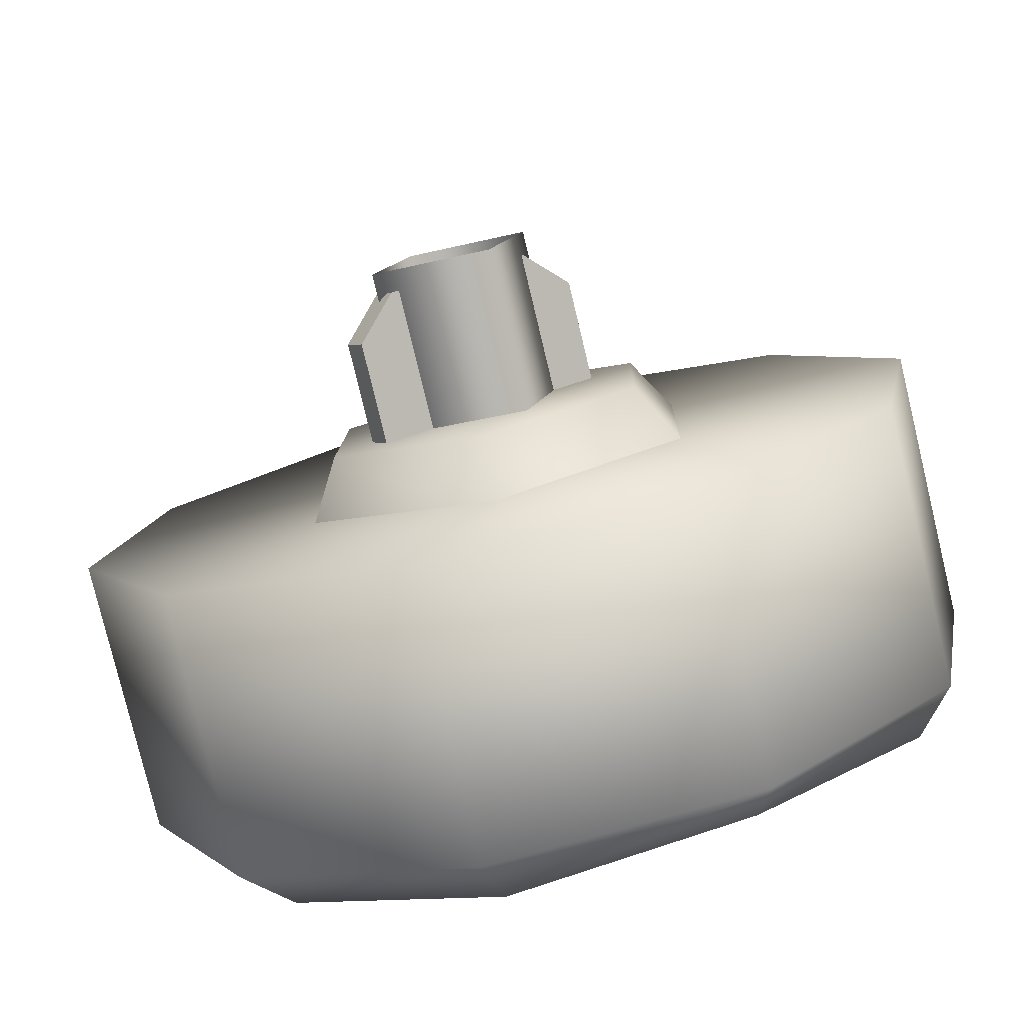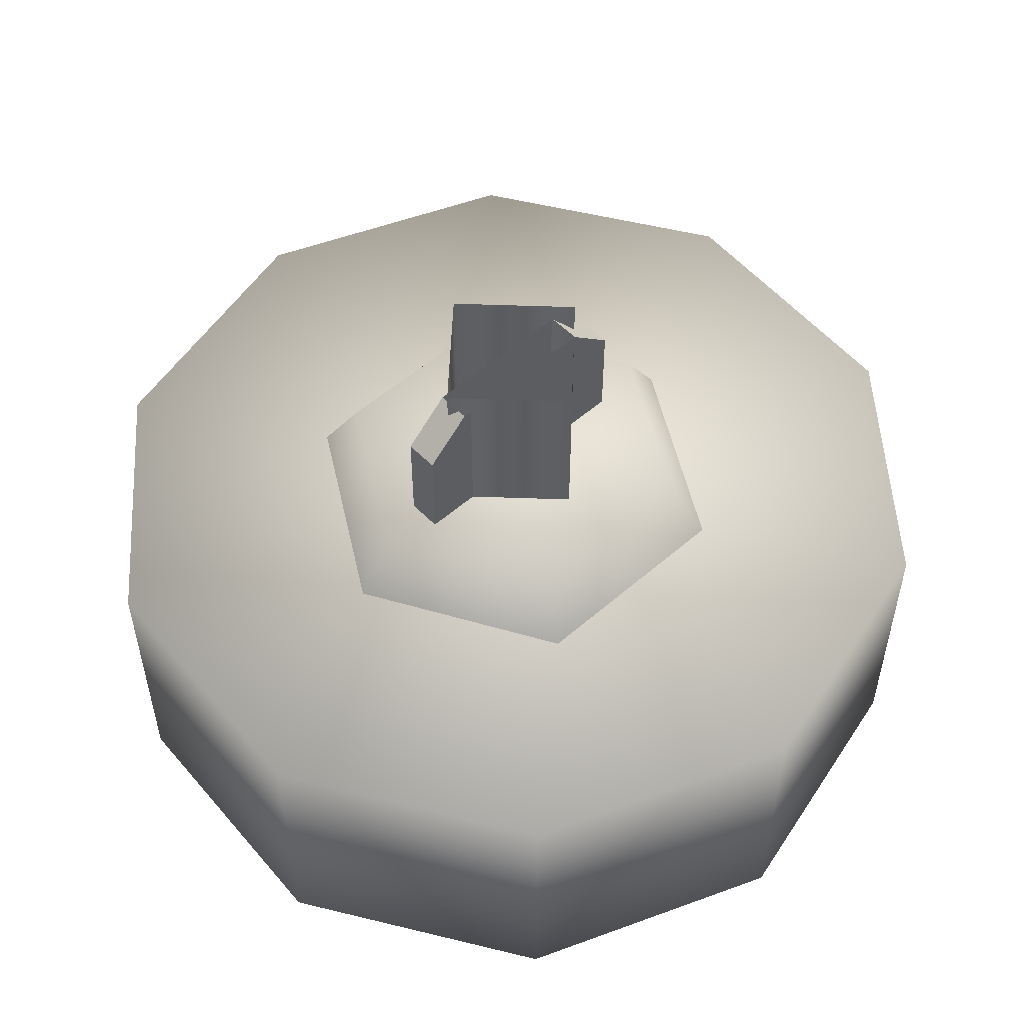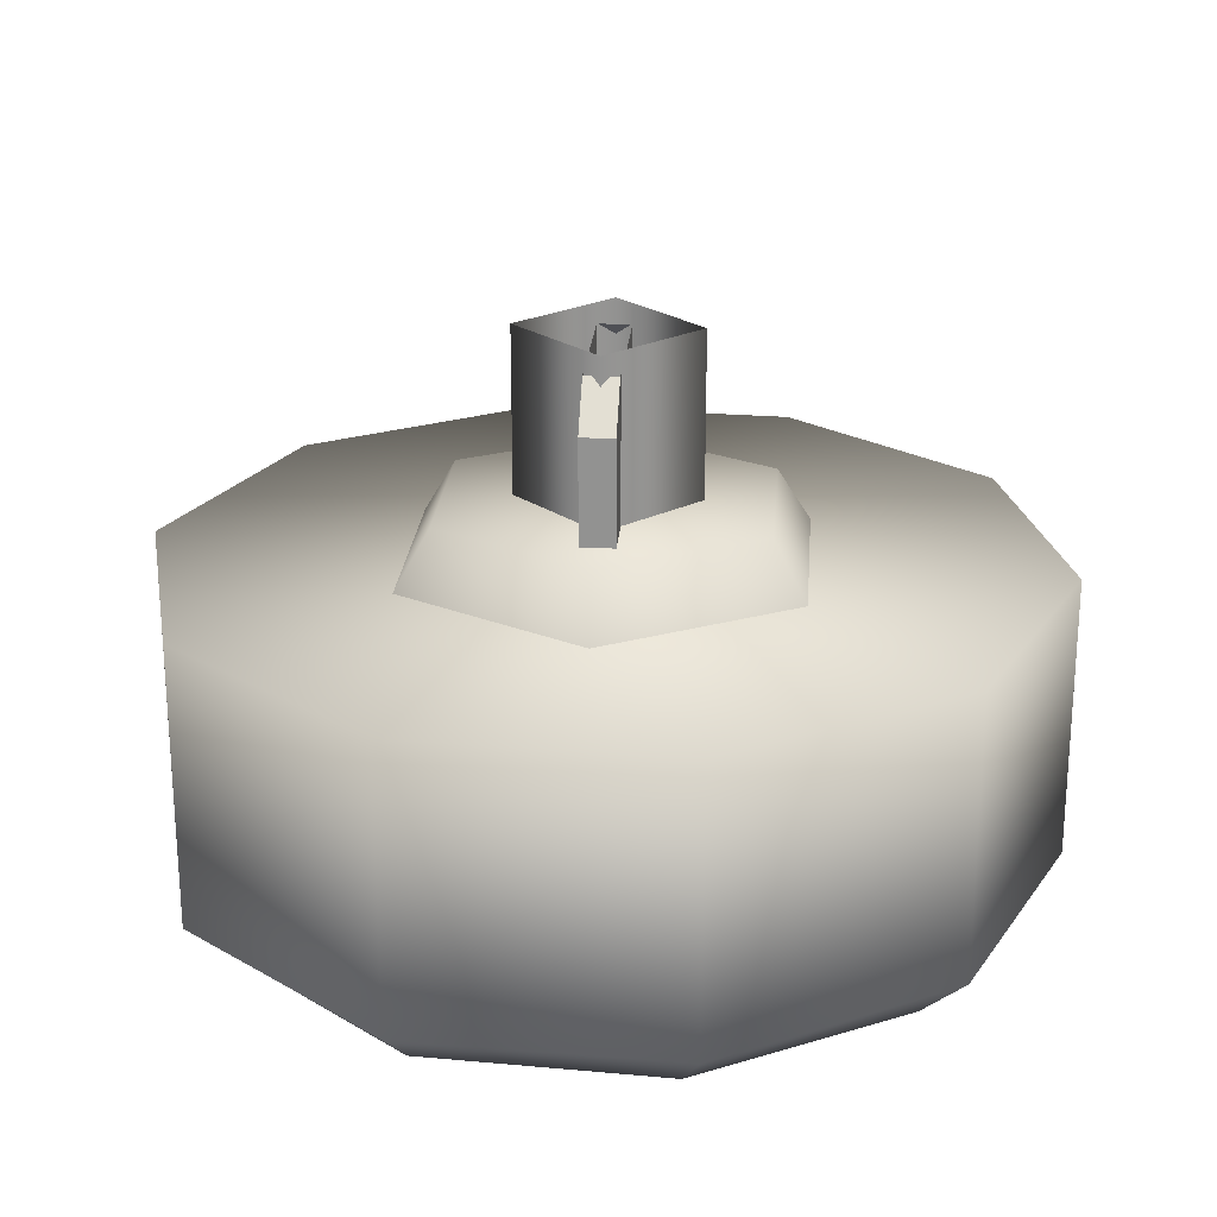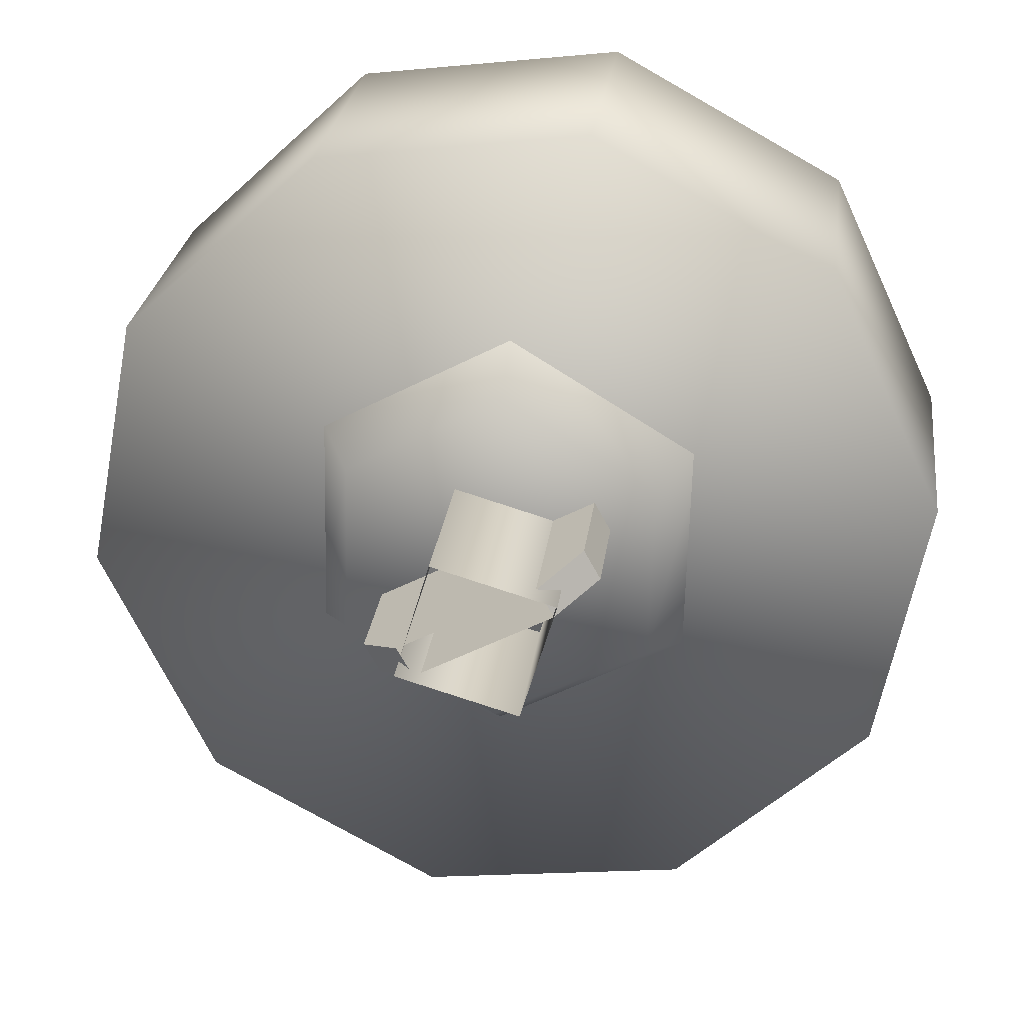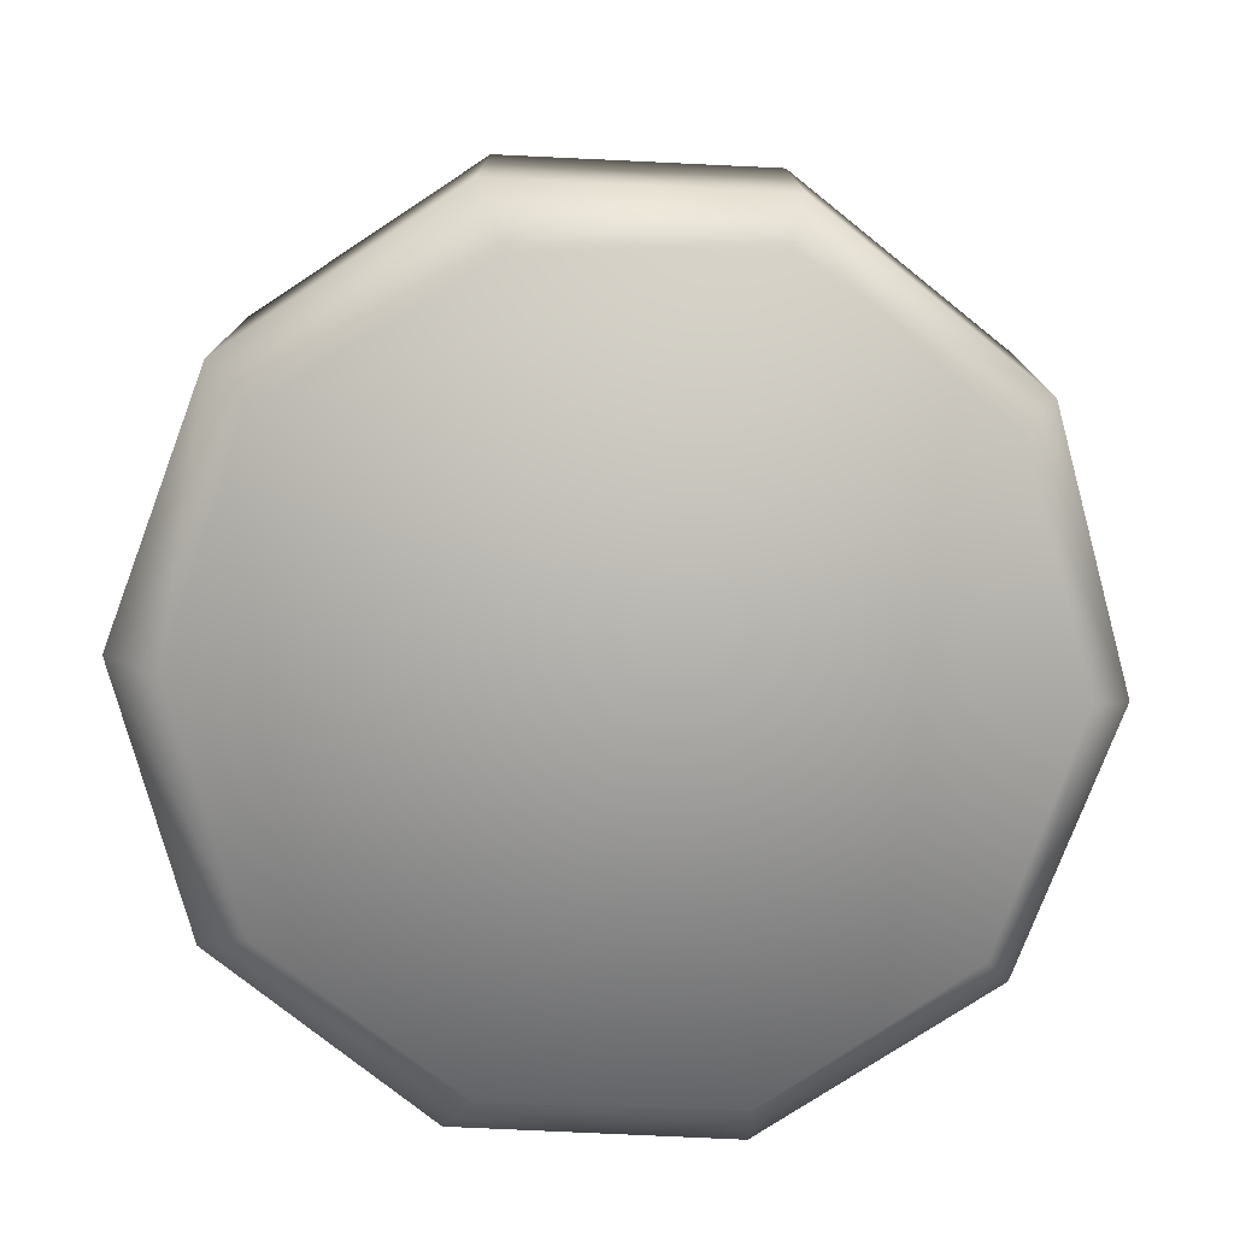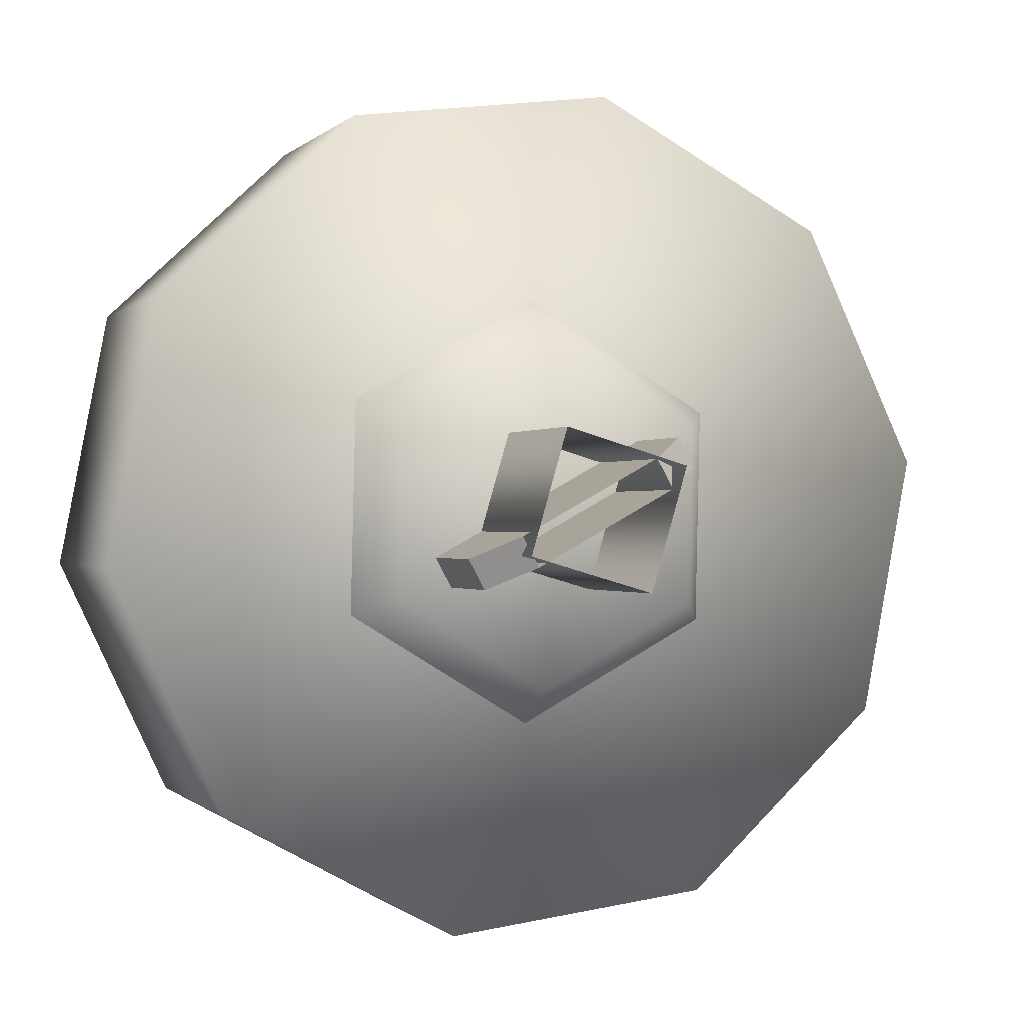
<metadata>
{"format":"obj","ext":"obj","renderer":"f3d","projection":"perspective","resolution":1024,"background":"white","views":[{"elev":-79.2,"azim":13.5,"up":"+Y"},{"elev":53.8,"azim":-14.2,"up":"+Z"},{"elev":23.1,"azim":-56.9,"up":"+Z"},{"elev":26.6,"azim":7.3,"up":"+Y"},{"elev":-76.8,"azim":40.5,"up":"+Z"},{"elev":-0.3,"azim":-19.4,"up":"+Y"}]}
</metadata>
<code>
g wheel_low_Cylinder.002
v -0.7068 1.493 -1.581
v -0.355 1.823 -1.581
v 0.1235 1.884 -1.581
v 0.5461 1.651 -1.581
v 0.7513 1.214 -1.581
v 0.6607 0.7407 -1.581
v 0.3089 0.4107 -1.581
v -0.5922 0.583 -1.581
v -0.6143 1.469 -2.173
v -0.7068 1.493 -2.084
v -0.2964 1.758 -2.173
v -0.355 1.823 -2.084
v 0.1308 1.805 -2.173
v 0.1235 1.884 -2.084
v 0.5042 1.592 -2.173
v 0.5461 1.651 -2.084
v 0.681 1.2 -2.173
v 0.7513 1.214 -2.084
v 0.5938 0.7795 -2.173
v 0.6607 0.7407 -2.084
v 0.3089 0.4107 -2.084
v -0.5247 0.6561 -2.173
v -0.5922 0.583 -2.084
v -0.7974 1.02 -1.581
v -0.7974 1.02 -2.084
v -0.7015 1.048 -2.173
v -0.1696 0.3504 -1.581
v -0.1696 0.3504 -2.084
v -0.1513 0.4431 -2.173
v 0.2798 0.5171 -2.159
v -0.3815 0.9211 -1.615
v -0.3026 0.9643 -1.478
v -0.3719 1.329 -1.615
v -0.03269 0.7086 -1.615
v -0.03057 0.7986 -1.478
v 0.3258 0.9045 -1.615
v 0.2489 0.9513 -1.478
v 0.3354 1.313 -1.615
v 0.2564 1.27 -1.478
v -0.01343 1.525 -1.615
v -0.01555 1.435 -1.478
v -0.295 1.283 -1.478
v 0.1492 1.245 -1.565
v 0.1492 1.245 -1.295
v -0.2356 1.035 -1.565
v 0.1779 1.193 -1.565
v 0.1779 1.193 -1.295
v -0.2069 0.9824 -1.565
v -0.2069 0.9824 -1.295
v -0.1358 1.021 -1.22
v -0.2356 1.035 -1.295
v -0.1646 1.074 -1.22
v 0.07816 1.206 -1.22
v 0.1069 1.154 -1.22
v -0.1627 1.041 -1.552
v -0.1627 1.041 -1.183
v -0.09937 1.257 -1.552
v 0.05325 0.9773 -1.552
v 0.05325 0.9773 -1.183
v 0.1166 1.193 -1.552
v 0.1166 1.193 -1.183
v -0.09937 1.257 -1.183
g wheel_low_textures
f 3 4 16 14
f 18 5 6 20
f 28 27 8 23
f 6 7 21 20
f 1 2 12 10
f 4 5 18 16
f 12 2 3 14
f 10 12 11 9
f 12 14 13 11
f 14 16 15 13
f 16 18 17 15
f 18 20 19 17
f 19 30 29 22 26 9 11 13 15 17
f 28 23 22 29
f 25 10 9 26
f 24 1 10 25
f 8 24 25 23
f 23 25 26 22
f 21 7 27 28
f 3 2 1 24 8 27 7 6 5 4
f 21 28 29 30
f 20 21 30 19
f 34 35 32 31
f 31 32 42 33
f 36 37 35 34
f 38 39 37 36
f 40 41 39 38
f 33 42 41 40
f 42 32 35 37 39 41
f 47 46 43 44
f 45 51 52 53 44 43
f 49 48 46 47 54 50
f 51 45 48 49
f 49 50 52 51
f 44 53 54 47
f 58 59 56 55
f 55 56 62 57
f 60 61 59 58
f 57 62 61 60

</code>
